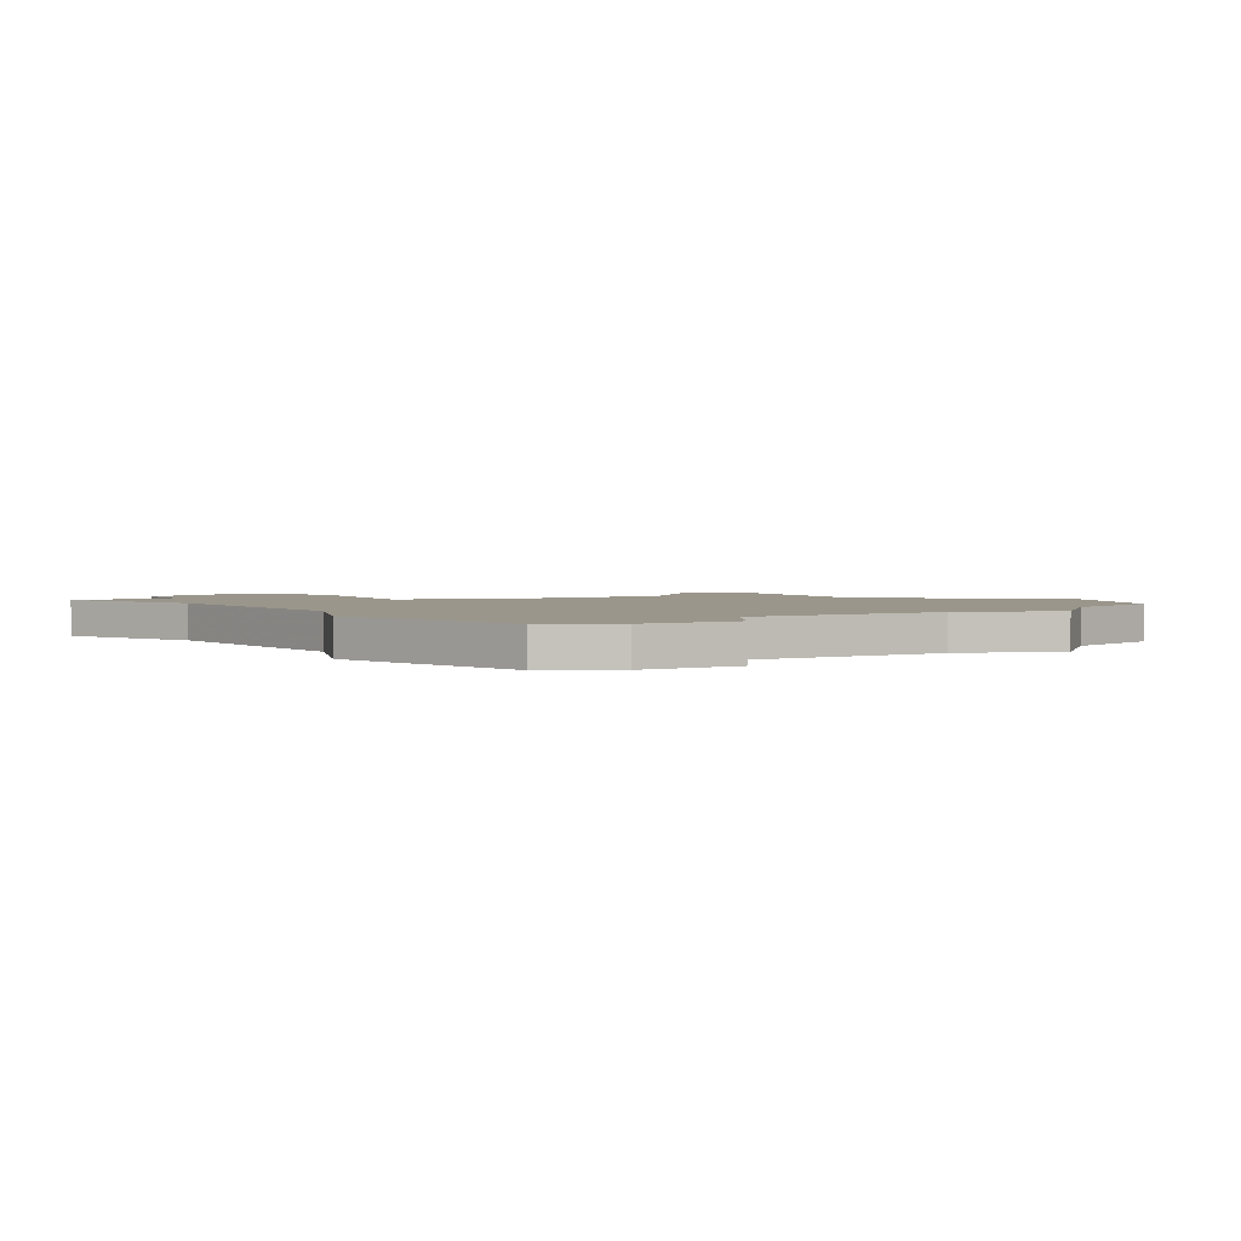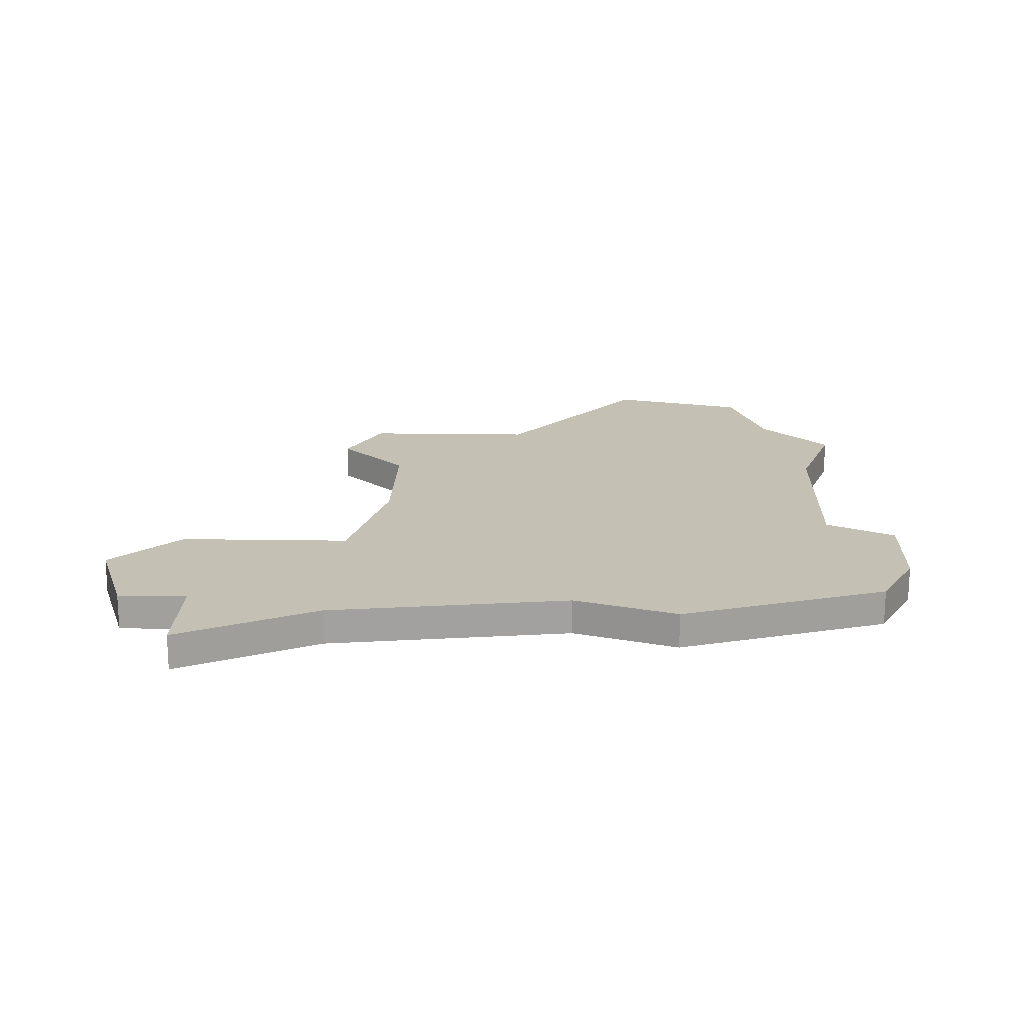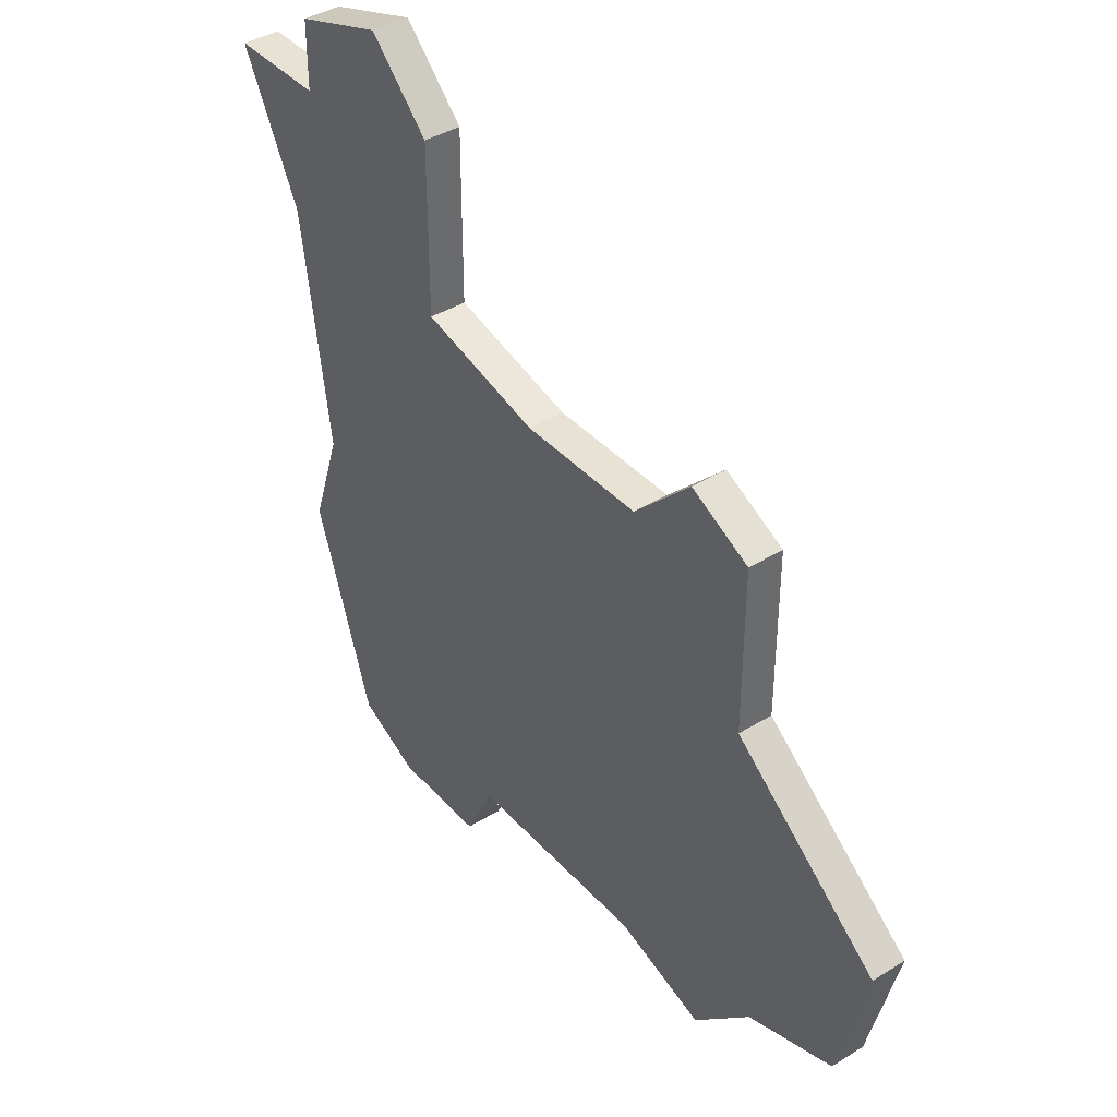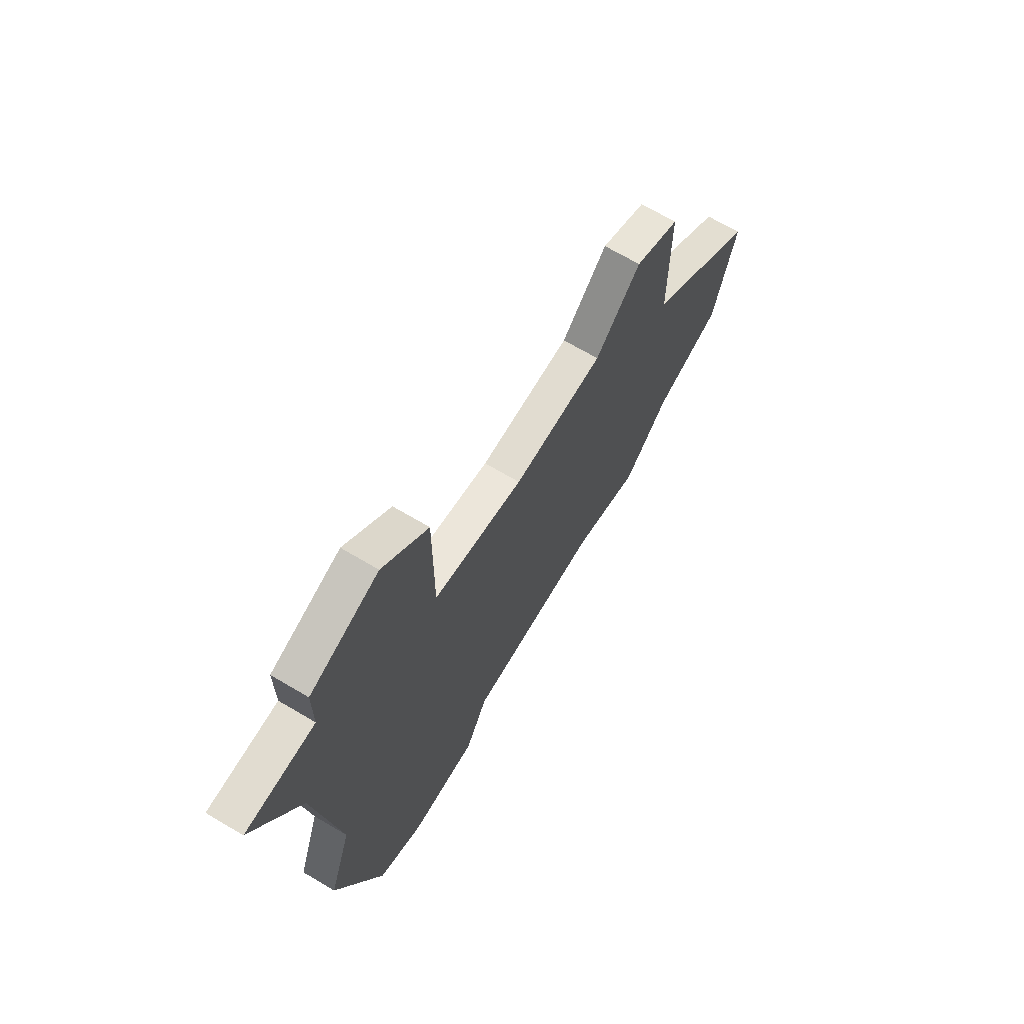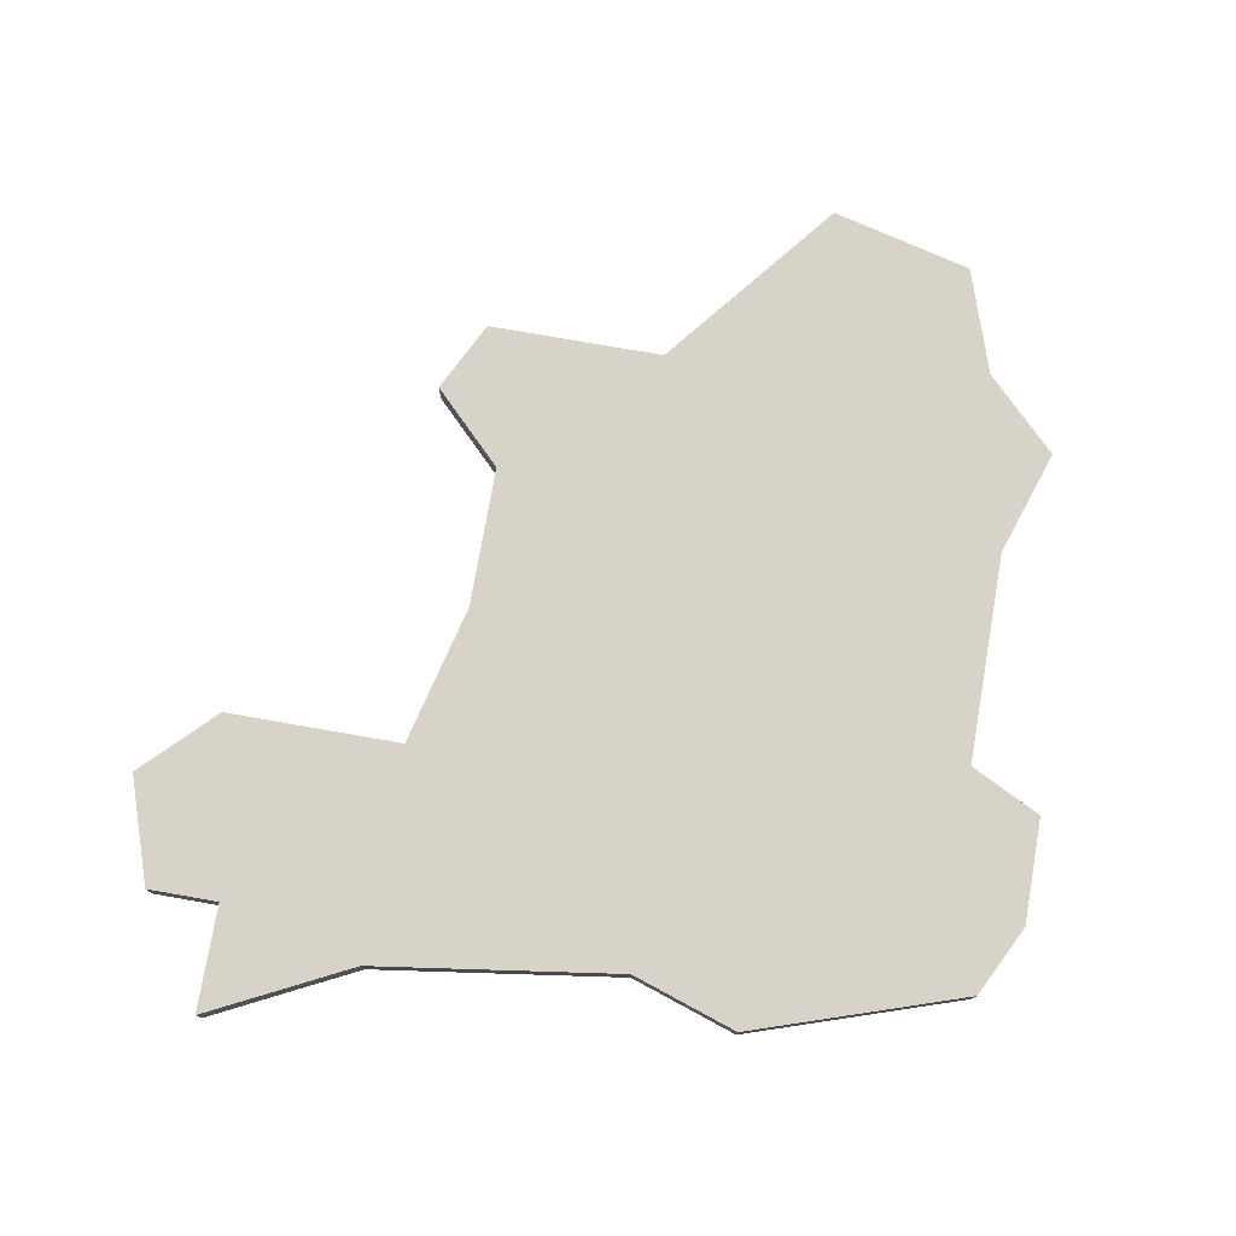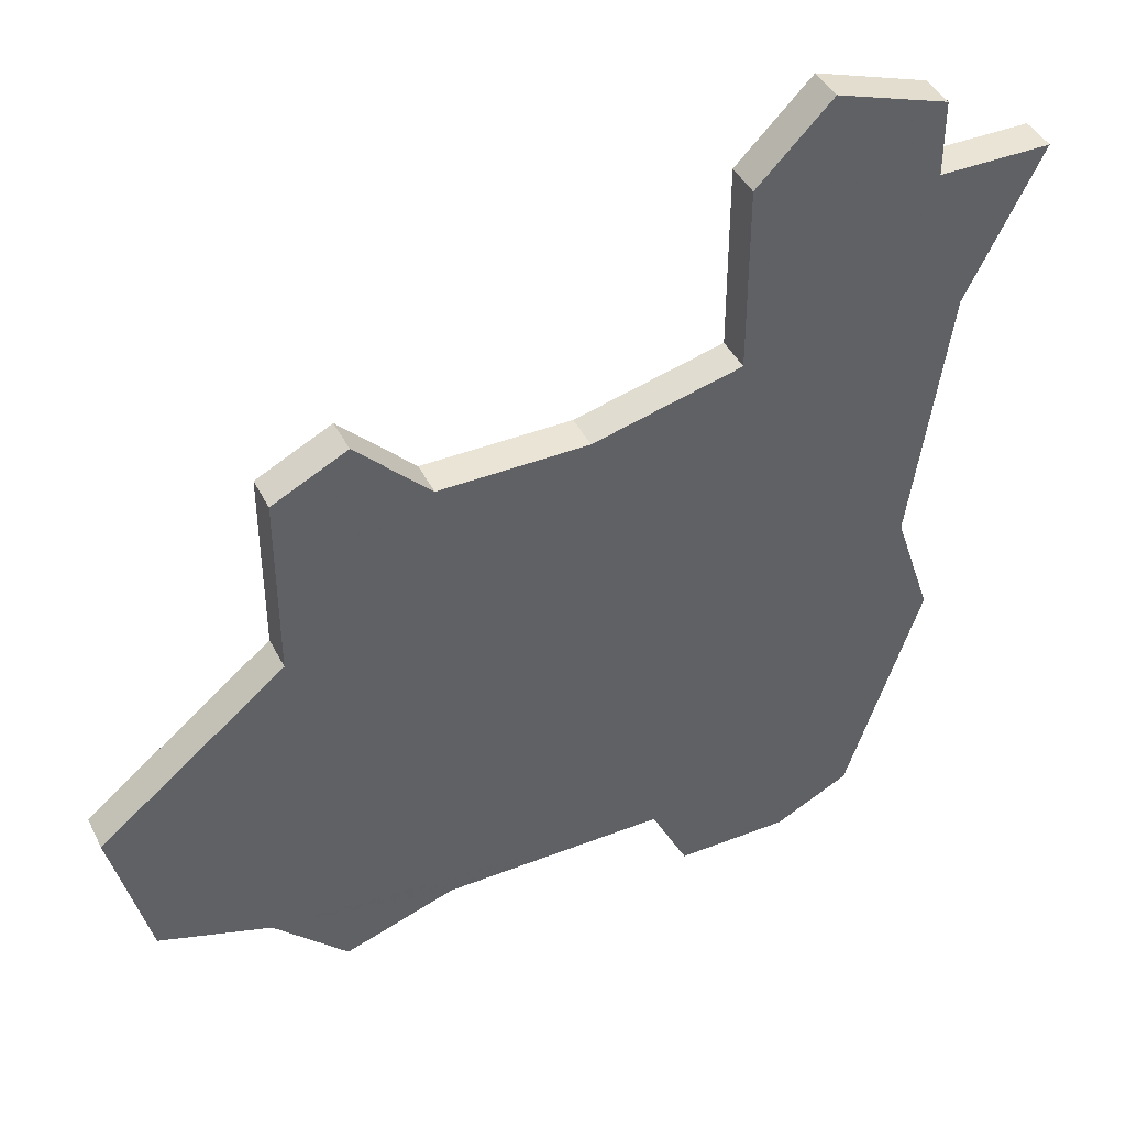
<metadata>
{"format":"obj","ext":"obj","renderer":"f3d","projection":"perspective","resolution":1024,"background":"white","views":[{"elev":2.4,"azim":-29.4,"up":"+Z"},{"elev":18.2,"azim":-88.3,"up":"+Z"},{"elev":40.0,"azim":52.7,"up":"+Y"},{"elev":69.4,"azim":-59.4,"up":"+Y"},{"elev":76.5,"azim":-80.1,"up":"+Z"},{"elev":42.4,"azim":154.9,"up":"+Y"}]}
</metadata>
<code>
v 3312 -979 0
v 3309 -980 0
v 3309 -982 0
v 3306 -982 0
v 3308 -986 0
v 3309 -993 0
v 3308 -996 0
v 3310 -1002 0
v 3312 -1003 0
v 3315 -1003 0
v 3316 -1001 0
v 3322 -1001 0
v 3325 -1002 0
v 3327 -1000 0
v 3330 -999 0
v 3331 -995 0
v 3326 -991 0
v 3326 -986 0
v 3324 -985 0
v 3322 -987 0
v 3318 -987 0
v 3314 -986 0
v 3314 -981 0
v 3312 -979 1
v 3309 -980 1
v 3309 -982 1
v 3306 -982 1
v 3308 -986 1
v 3309 -993 1
v 3308 -996 1
v 3310 -1002 1
v 3312 -1003 1
v 3315 -1003 1
v 3316 -1001 1
v 3322 -1001 1
v 3325 -1002 1
v 3327 -1000 1
v 3330 -999 1
v 3331 -995 1
v 3326 -991 1
v 3326 -986 1
v 3324 -985 1
v 3322 -987 1
v 3318 -987 1
v 3314 -986 1
v 3314 -981 1
f 2 1 23
f 5 4 3
f 8 7 6
f 10 9 8
f 14 13 12
f 16 15 14
f 19 18 17
f 2 23 22
f 6 5 3
f 10 8 6
f 14 12 11
f 17 16 14
f 20 19 17
f 3 2 22
f 10 6 3
f 17 14 11
f 21 20 17
f 10 3 22
f 21 17 11
f 10 22 21
f 21 11 10
f 46 24 25
f 26 27 28
f 29 30 31
f 31 32 33
f 35 36 37
f 37 38 39
f 40 41 42
f 45 46 25
f 26 28 29
f 29 31 33
f 34 35 37
f 37 39 40
f 40 42 43
f 45 25 26
f 26 29 33
f 34 37 40
f 40 43 44
f 45 26 33
f 34 40 44
f 44 45 33
f 33 34 44
f 25 24 2
f 2 24 1
f 26 25 3
f 3 25 2
f 27 26 4
f 4 26 3
f 28 27 5
f 5 27 4
f 29 28 6
f 6 28 5
f 30 29 7
f 7 29 6
f 31 30 8
f 8 30 7
f 32 31 9
f 9 31 8
f 33 32 10
f 10 32 9
f 34 33 11
f 11 33 10
f 35 34 12
f 12 34 11
f 36 35 13
f 13 35 12
f 37 36 14
f 14 36 13
f 38 37 15
f 15 37 14
f 39 38 16
f 16 38 15
f 40 39 17
f 17 39 16
f 41 40 18
f 18 40 17
f 42 41 19
f 19 41 18
f 43 42 20
f 20 42 19
f 44 43 21
f 21 43 20
f 45 44 22
f 22 44 21
f 24 46 1
f 1 46 23
f 46 45 23
f 23 45 22

</code>
